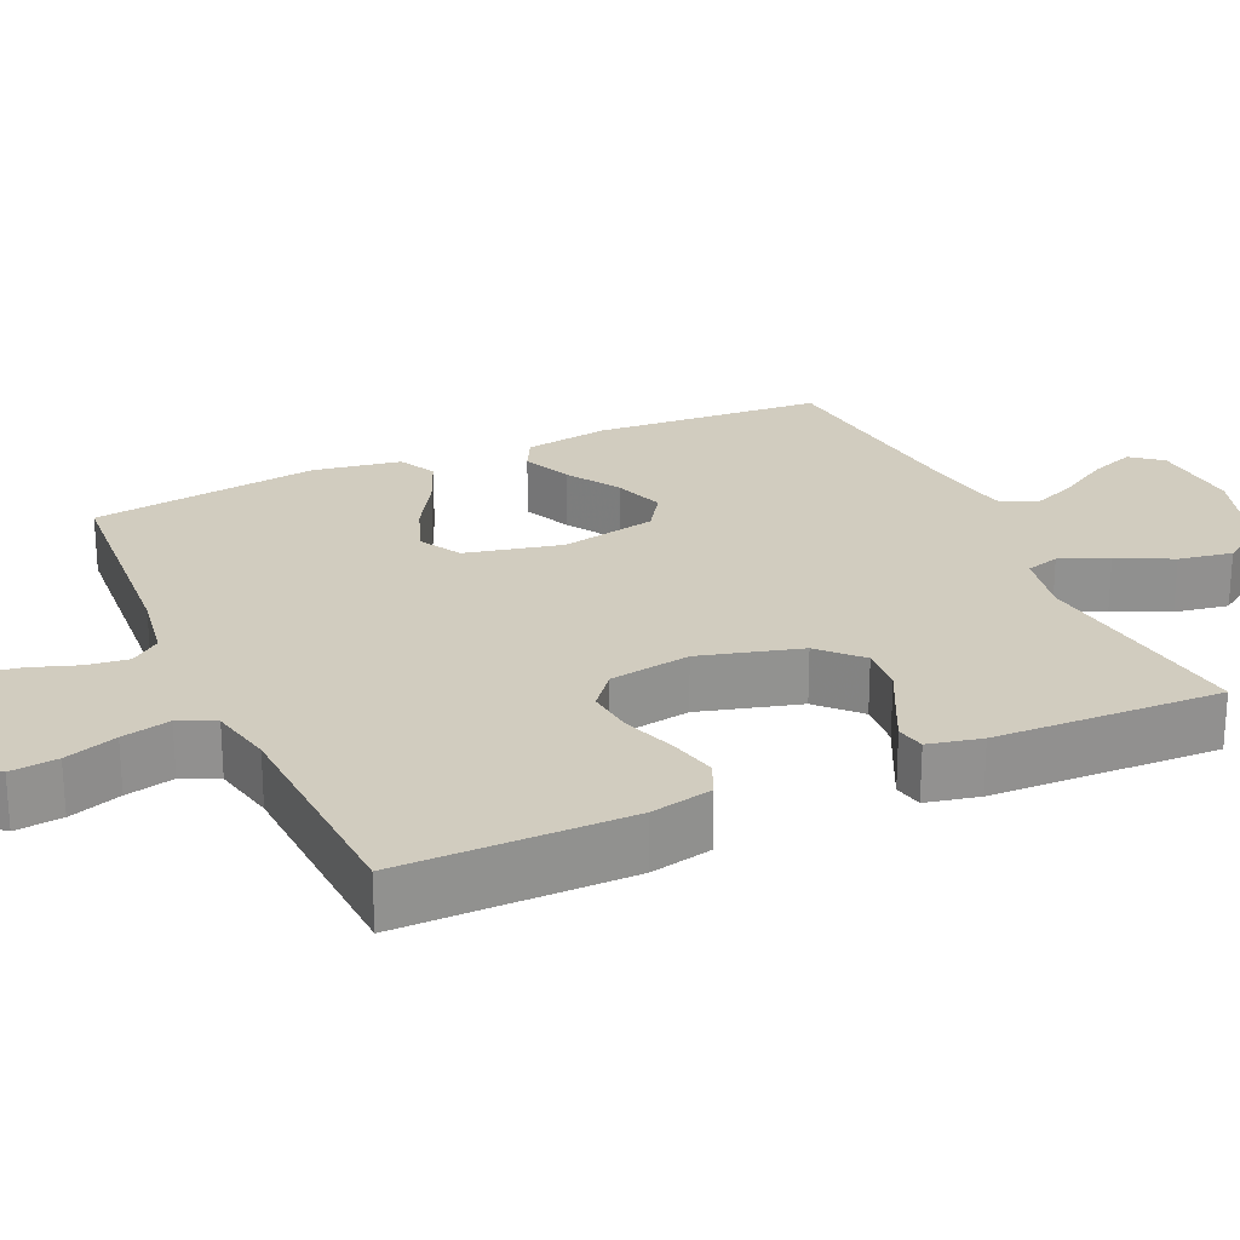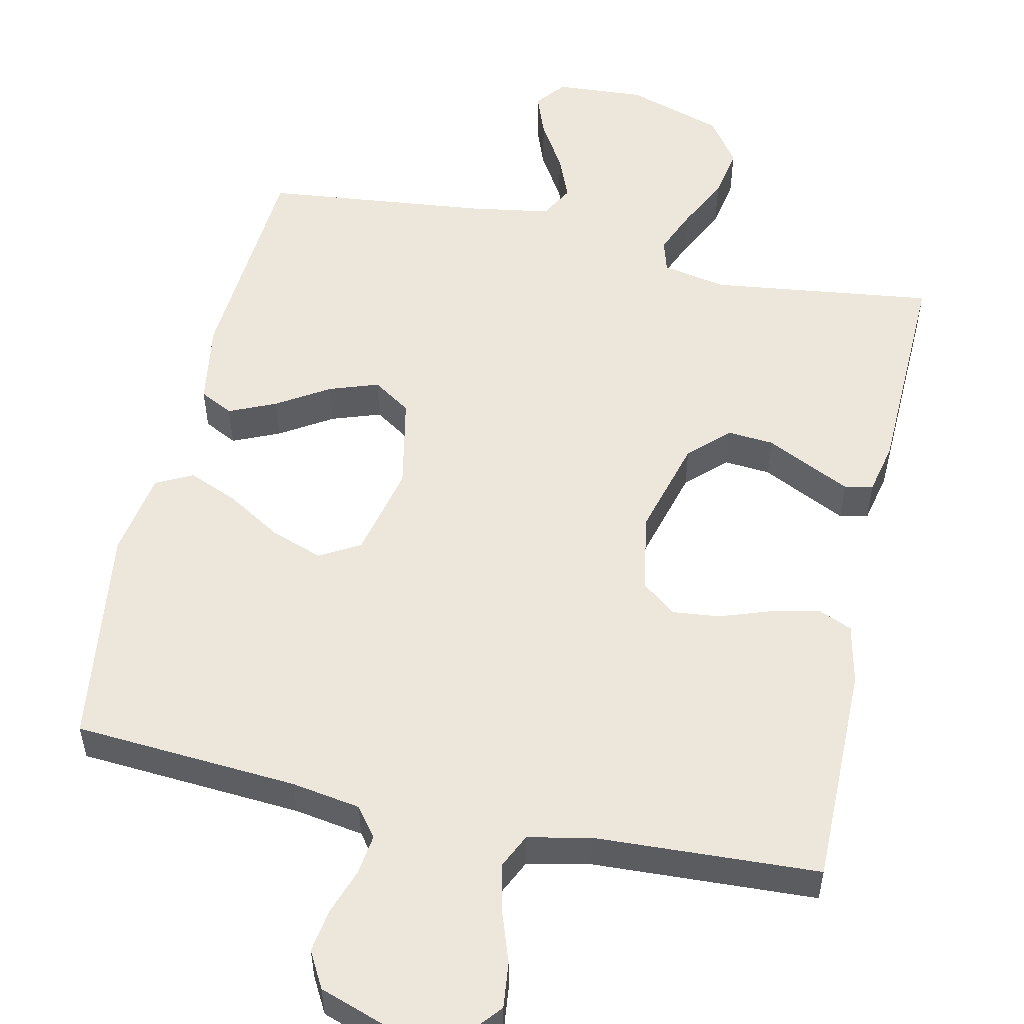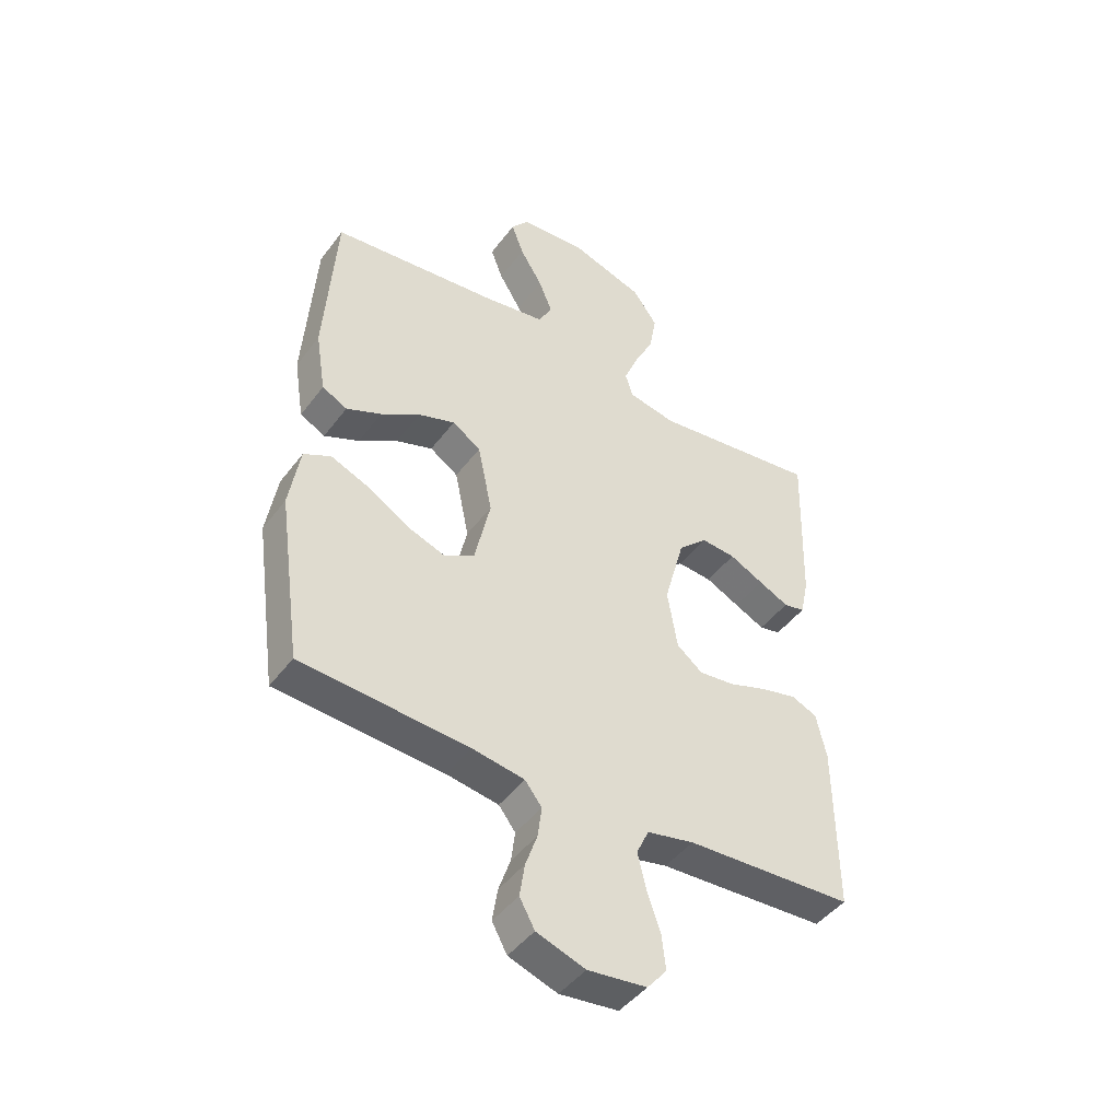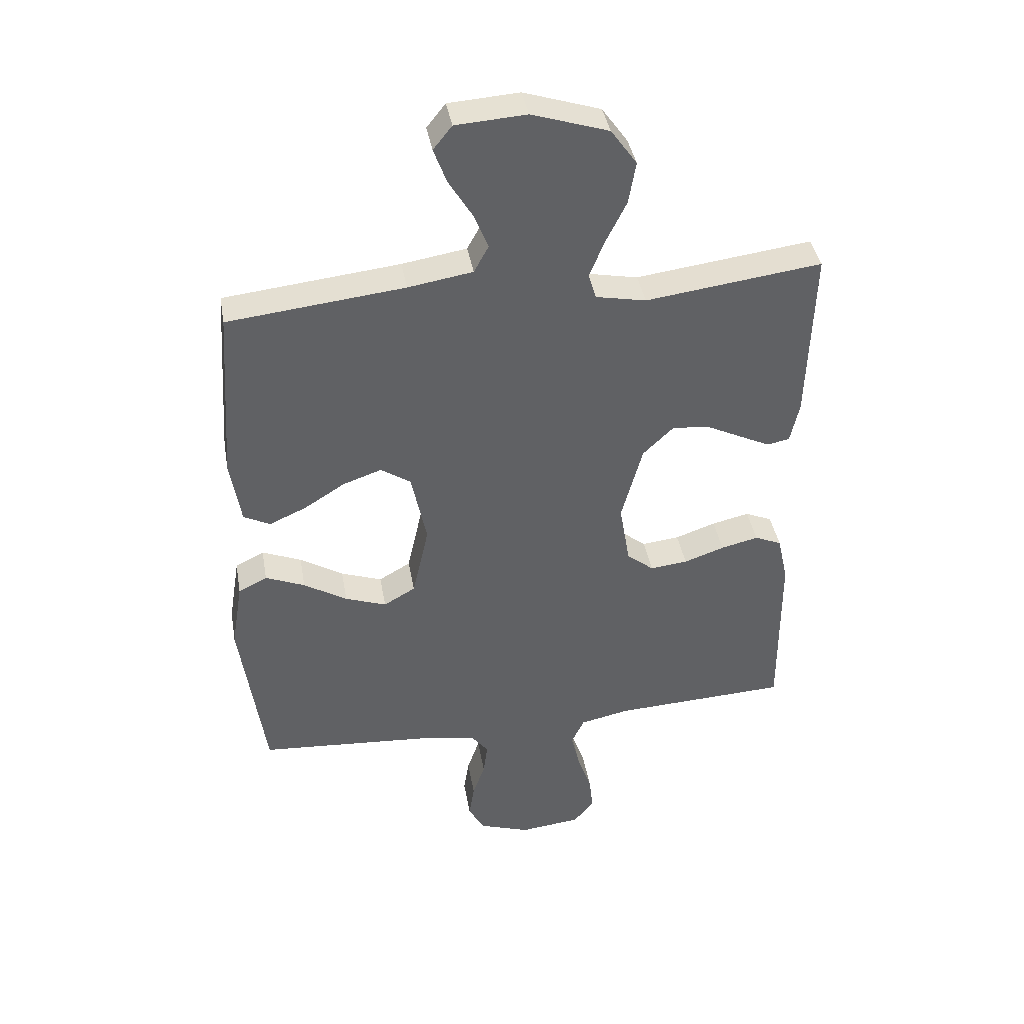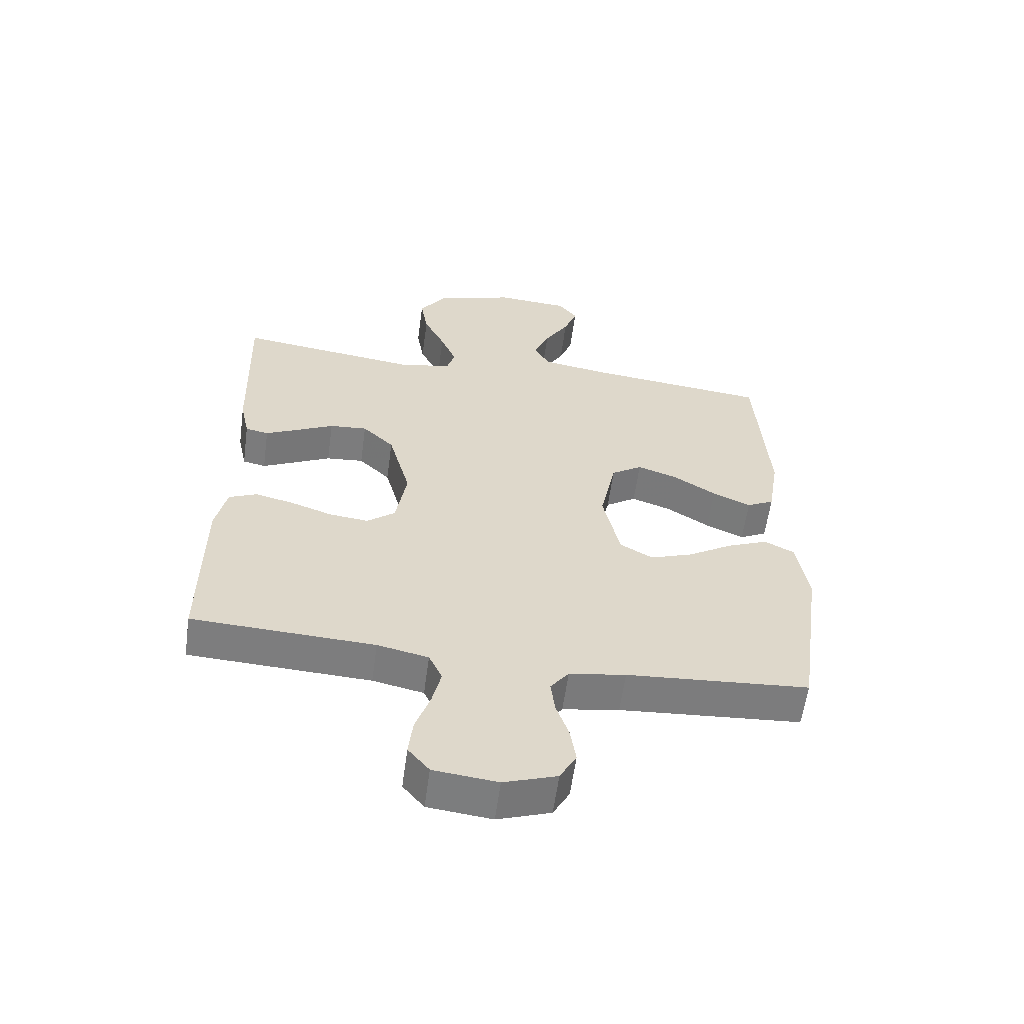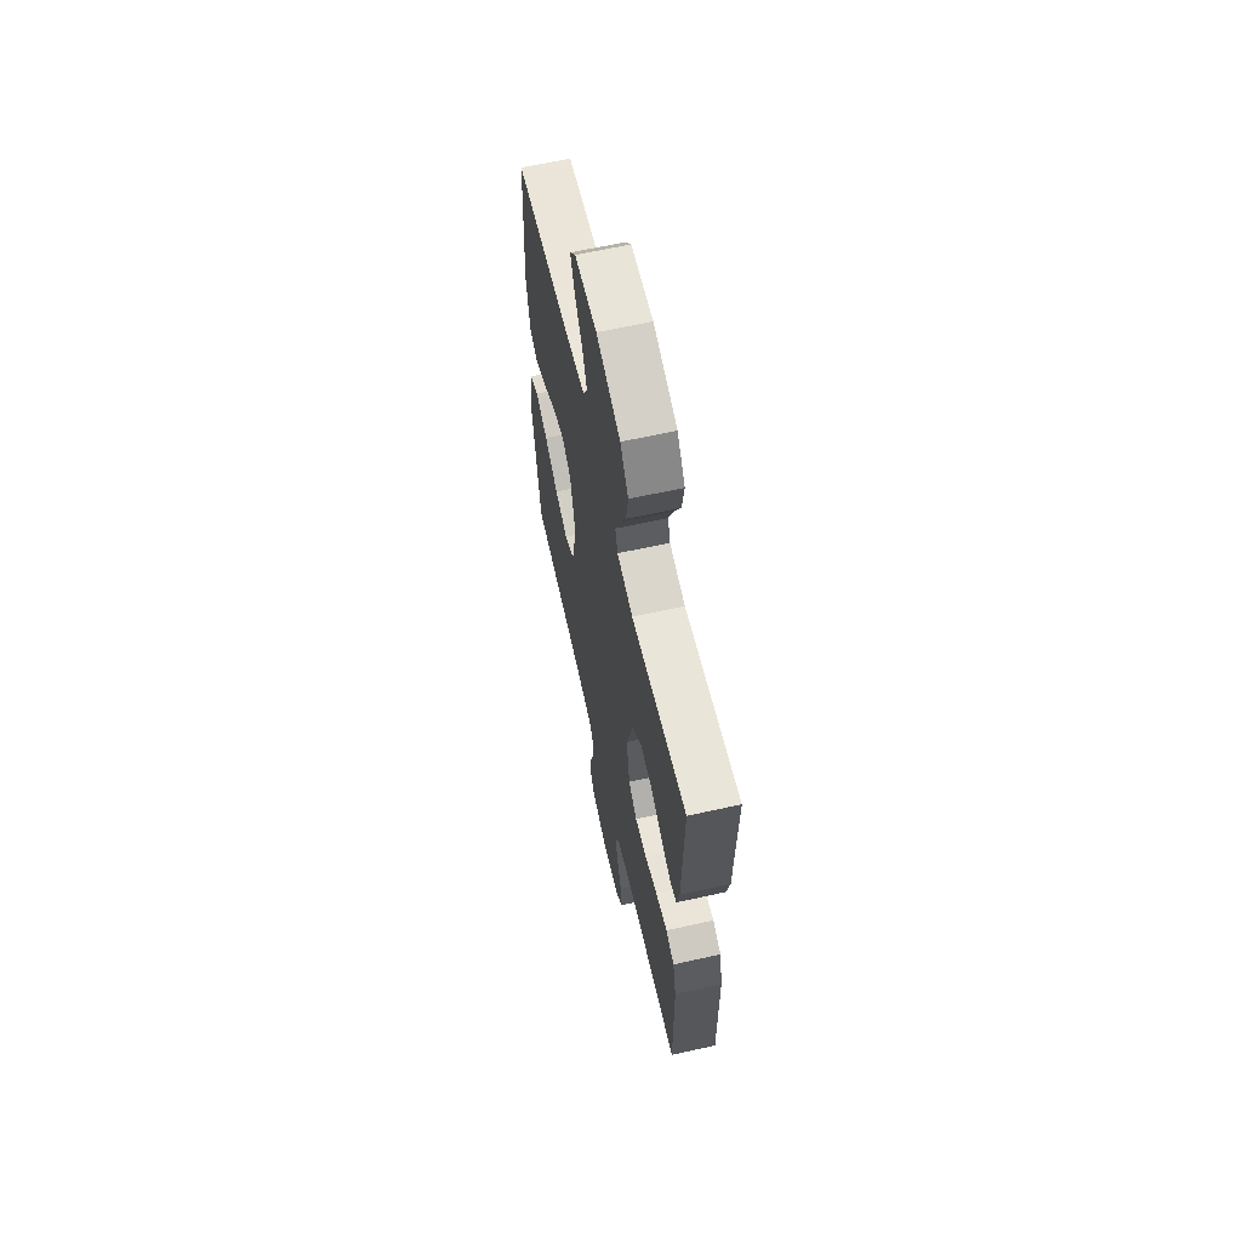
<metadata>
{"format":"obj","ext":"obj","renderer":"f3d","projection":"perspective","resolution":1024,"background":"white","views":[{"elev":24.2,"azim":-114.2,"up":"+Y"},{"elev":53.4,"azim":-167.5,"up":"+Y"},{"elev":-45.4,"azim":145.6,"up":"+Z"},{"elev":40.2,"azim":170.2,"up":"+Z"},{"elev":-59.0,"azim":-7.7,"up":"+Z"},{"elev":63.5,"azim":-102.7,"up":"+Z"}]}
</metadata>
<code>
v -0.5 0.07 -0.5
v -0.498 0.07 -0.2
v -0.48 0.07 -0.118
v -0.434 0.07 -0.098
v -0.37 0.07 -0.113
v -0.301 0.07 -0.137
v -0.237 0.07 -0.144
v -0.191 0.07 -0.107
v -0.173 0.07 0
v -0.209 0.07 0.133
v -0.261 0.07 0.183
v -0.323 0.07 0.178
v -0.384 0.07 0.148
v -0.438 0.07 0.122
v -0.476 0.07 0.13
v -0.491 0.07 0.2
v -0.5 0.07 0.5
v -0.2 0.07 0.461
v -0.114 0.07 0.478
v -0.101 0.07 0.522
v -0.127 0.07 0.585
v -0.162 0.07 0.656
v -0.174 0.07 0.727
v -0.13 0.07 0.789
v 0 0.07 0.831
v 0.12 0.07 0.823
v 0.152 0.07 0.783
v 0.13 0.07 0.724
v 0.09 0.07 0.658
v 0.065 0.07 0.597
v 0.09 0.07 0.551
v 0.2 0.07 0.533
v 0.5 0.07 0.5
v 0.52 0.07 0.2
v 0.502 0.07 0.088
v 0.457 0.07 0.065
v 0.394 0.07 0.093
v 0.324 0.07 0.137
v 0.258 0.07 0.16
v 0.207 0.07 0.126
v 0.181 0.07 0
v 0.209 0.07 -0.126
v 0.263 0.07 -0.157
v 0.333 0.07 -0.132
v 0.407 0.07 -0.087
v 0.474 0.07 -0.059
v 0.523 0.07 -0.084
v 0.542 0.07 -0.2
v 0.5 0.07 -0.5
v 0.2 0.07 -0.521
v 0.107 0.07 -0.536
v 0.077 0.07 -0.575
v 0.084 0.07 -0.63
v 0.105 0.07 -0.691
v 0.114 0.07 -0.75
v 0.087 0.07 -0.799
v 0 0.07 -0.829
v -0.105 0.07 -0.817
v -0.14 0.07 -0.775
v -0.133 0.07 -0.713
v -0.109 0.07 -0.644
v -0.094 0.07 -0.58
v -0.116 0.07 -0.533
v -0.2 0.07 -0.515
v -0.5 0 -0.5
v -0.498 0 -0.2
v -0.48 0 -0.118
v -0.434 0 -0.098
v -0.37 0 -0.113
v -0.301 0 -0.137
v -0.237 0 -0.144
v -0.191 0 -0.107
v -0.173 0 0
v -0.209 0 0.133
v -0.261 0 0.183
v -0.323 0 0.178
v -0.384 0 0.148
v -0.438 0 0.122
v -0.476 0 0.13
v -0.491 0 0.2
v -0.5 0 0.5
v -0.2 0 0.461
v -0.114 0 0.478
v -0.101 0 0.522
v -0.127 0 0.585
v -0.162 0 0.656
v -0.174 0 0.727
v -0.13 0 0.789
v 0 0 0.831
v 0.12 0 0.823
v 0.152 0 0.783
v 0.13 0 0.724
v 0.09 0 0.658
v 0.065 0 0.597
v 0.09 0 0.551
v 0.2 0 0.533
v 0.5 0 0.5
v 0.52 0 0.2
v 0.502 0 0.088
v 0.457 0 0.065
v 0.394 0 0.093
v 0.324 0 0.137
v 0.258 0 0.16
v 0.207 0 0.126
v 0.181 0 0
v 0.209 0 -0.126
v 0.263 0 -0.157
v 0.333 0 -0.132
v 0.407 0 -0.087
v 0.474 0 -0.059
v 0.523 0 -0.084
v 0.542 0 -0.2
v 0.5 0 -0.5
v 0.2 0 -0.521
v 0.107 0 -0.536
v 0.077 0 -0.575
v 0.084 0 -0.63
v 0.105 0 -0.691
v 0.114 0 -0.75
v 0.087 0 -0.799
v 0 0 -0.829
v -0.105 0 -0.817
v -0.14 0 -0.775
v -0.133 0 -0.713
v -0.109 0 -0.644
v -0.094 0 -0.58
v -0.116 0 -0.533
v -0.2 0 -0.515
f 59 60 61
f 58 59 61
f 57 58 61
f 56 57 61
f 55 56 61
f 54 55 61
f 53 54 61
f 52 53 61 62
f 51 52 62 63
f 48 49 50
f 47 48 50
f 46 47 50
f 45 46 50
f 44 45 50
f 51 63 64
f 50 51 64
f 44 50 64
f 43 44 64
f 36 37 38
f 35 36 38
f 34 35 38
f 33 34 38
f 32 33 38
f 31 32 38 39
f 30 31 39 40
f 27 28 29
f 26 27 29
f 25 26 29
f 24 25 29
f 23 24 29
f 22 23 29
f 21 22 29
f 20 21 29 30
f 30 40 41
f 20 30 41
f 19 20 41
f 16 17 18
f 15 16 18
f 14 15 18
f 13 14 18
f 12 13 18
f 11 12 18 19
f 4 5 6
f 3 4 6
f 2 3 6
f 1 2 6
f 64 1 6
f 64 6 7
f 64 7 8
f 43 64 8
f 42 43 8
f 19 41 42
f 11 19 42
f 10 11 42
f 9 10 42
f 8 9 42
f 125 124 123
f 125 123 122
f 125 122 121
f 125 121 120
f 125 120 119
f 125 119 118
f 125 118 117
f 126 125 117 116
f 127 126 116 115
f 114 113 112
f 114 112 111
f 114 111 110
f 114 110 109
f 114 109 108
f 128 127 115
f 128 115 114
f 128 114 108
f 128 108 107
f 102 101 100
f 102 100 99
f 102 99 98
f 102 98 97
f 102 97 96
f 103 102 96 95
f 104 103 95 94
f 93 92 91
f 93 91 90
f 93 90 89
f 93 89 88
f 93 88 87
f 93 87 86
f 93 86 85
f 94 93 85 84
f 105 104 94
f 105 94 84
f 105 84 83
f 82 81 80
f 82 80 79
f 82 79 78
f 82 78 77
f 82 77 76
f 83 82 76 75
f 70 69 68
f 70 68 67
f 70 67 66
f 70 66 65
f 70 65 128
f 71 70 128
f 72 71 128
f 72 128 107
f 72 107 106
f 106 105 83
f 106 83 75
f 106 75 74
f 106 74 73
f 106 73 72
f 1 65 66 2
f 2 66 67 3
f 3 67 68 4
f 4 68 69 5
f 5 69 70 6
f 6 70 71 7
f 7 71 72 8
f 8 72 73 9
f 9 73 74 10
f 10 74 75 11
f 11 75 76 12
f 12 76 77 13
f 13 77 78 14
f 14 78 79 15
f 15 79 80 16
f 16 80 81 17
f 17 81 82 18
f 18 82 83 19
f 19 83 84 20
f 20 84 85 21
f 21 85 86 22
f 22 86 87 23
f 23 87 88 24
f 24 88 89 25
f 25 89 90 26
f 26 90 91 27
f 27 91 92 28
f 28 92 93 29
f 29 93 94 30
f 30 94 95 31
f 31 95 96 32
f 32 96 97 33
f 33 97 98 34
f 34 98 99 35
f 35 99 100 36
f 36 100 101 37
f 37 101 102 38
f 38 102 103 39
f 39 103 104 40
f 40 104 105 41
f 41 105 106 42
f 42 106 107 43
f 43 107 108 44
f 44 108 109 45
f 45 109 110 46
f 46 110 111 47
f 47 111 112 48
f 48 112 113 49
f 49 113 114 50
f 50 114 115 51
f 51 115 116 52
f 52 116 117 53
f 53 117 118 54
f 54 118 119 55
f 55 119 120 56
f 56 120 121 57
f 57 121 122 58
f 58 122 123 59
f 59 123 124 60
f 60 124 125 61
f 61 125 126 62
f 62 126 127 63
f 63 127 128 64
f 64 128 65 1

</code>
